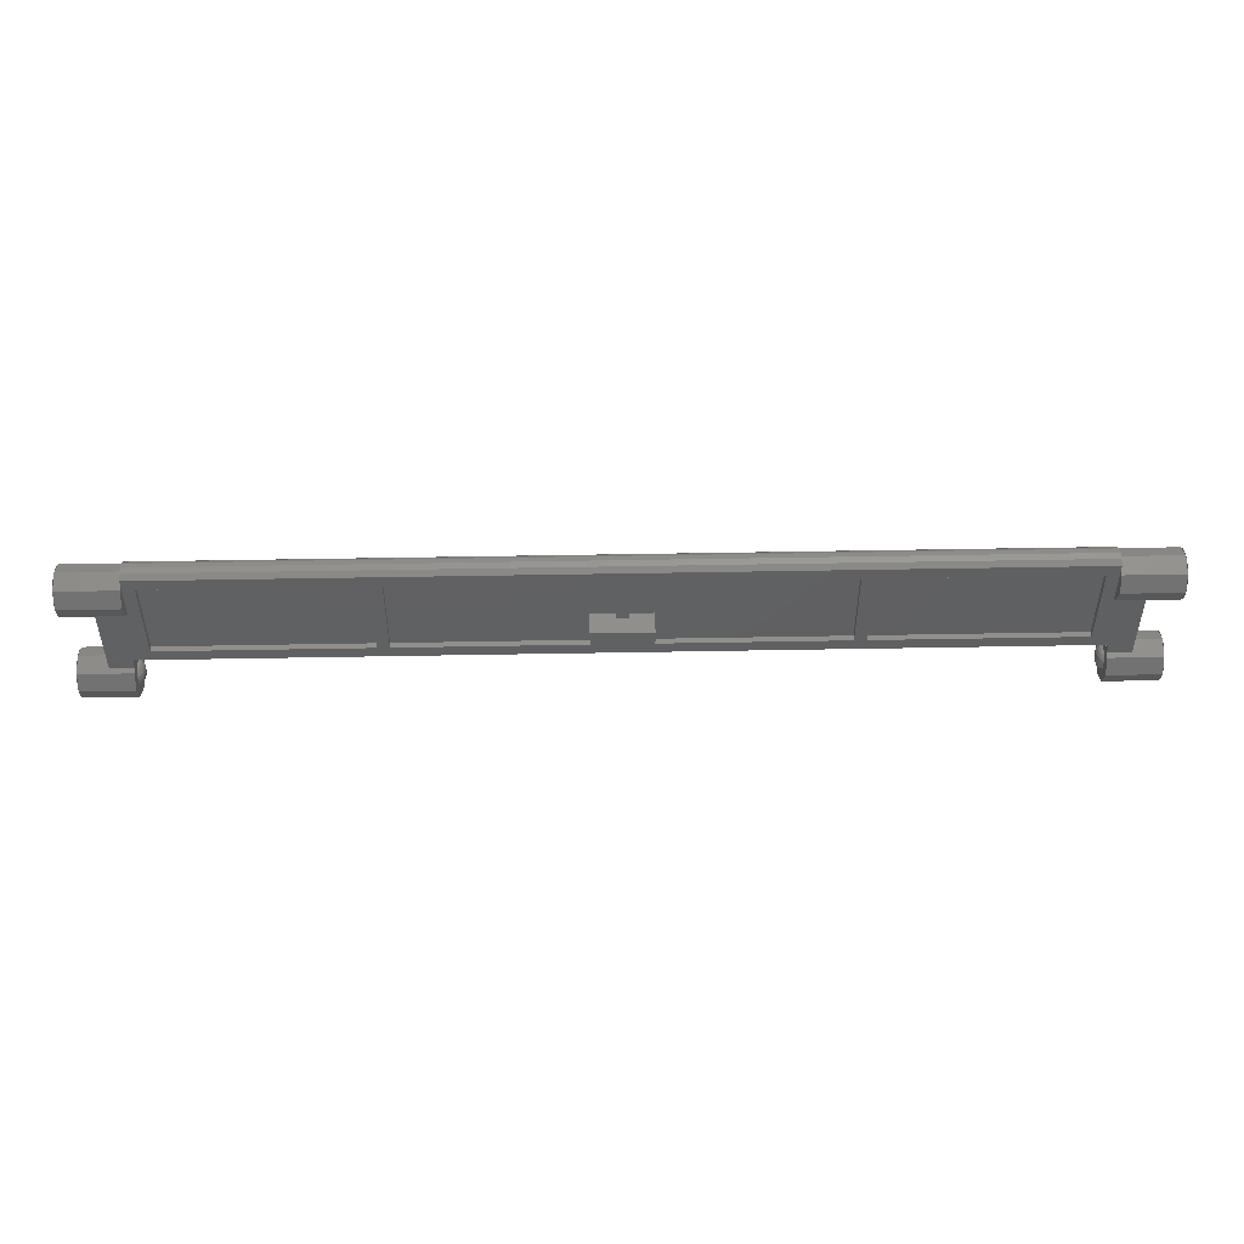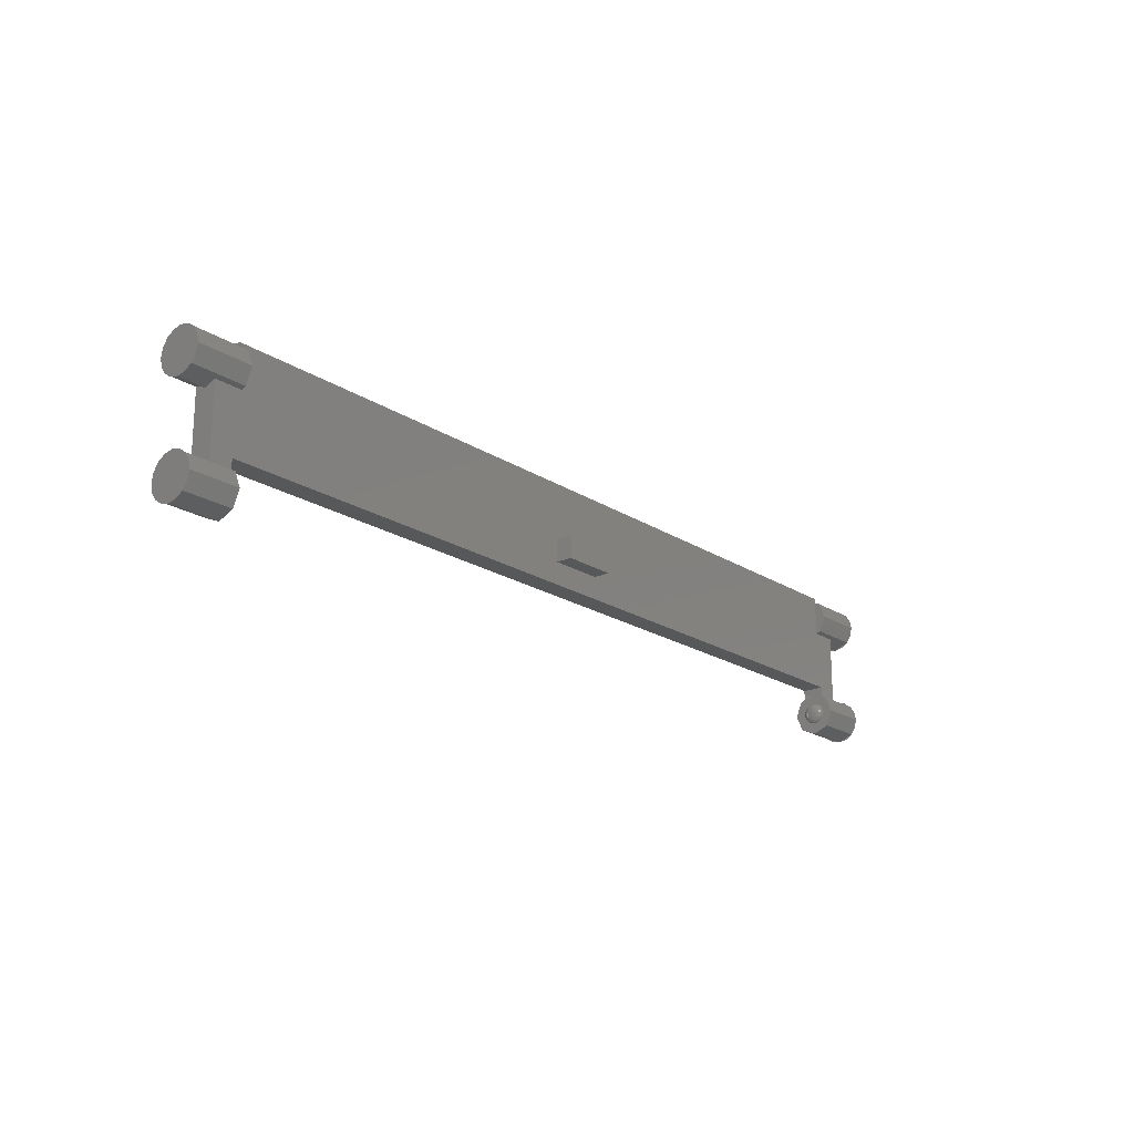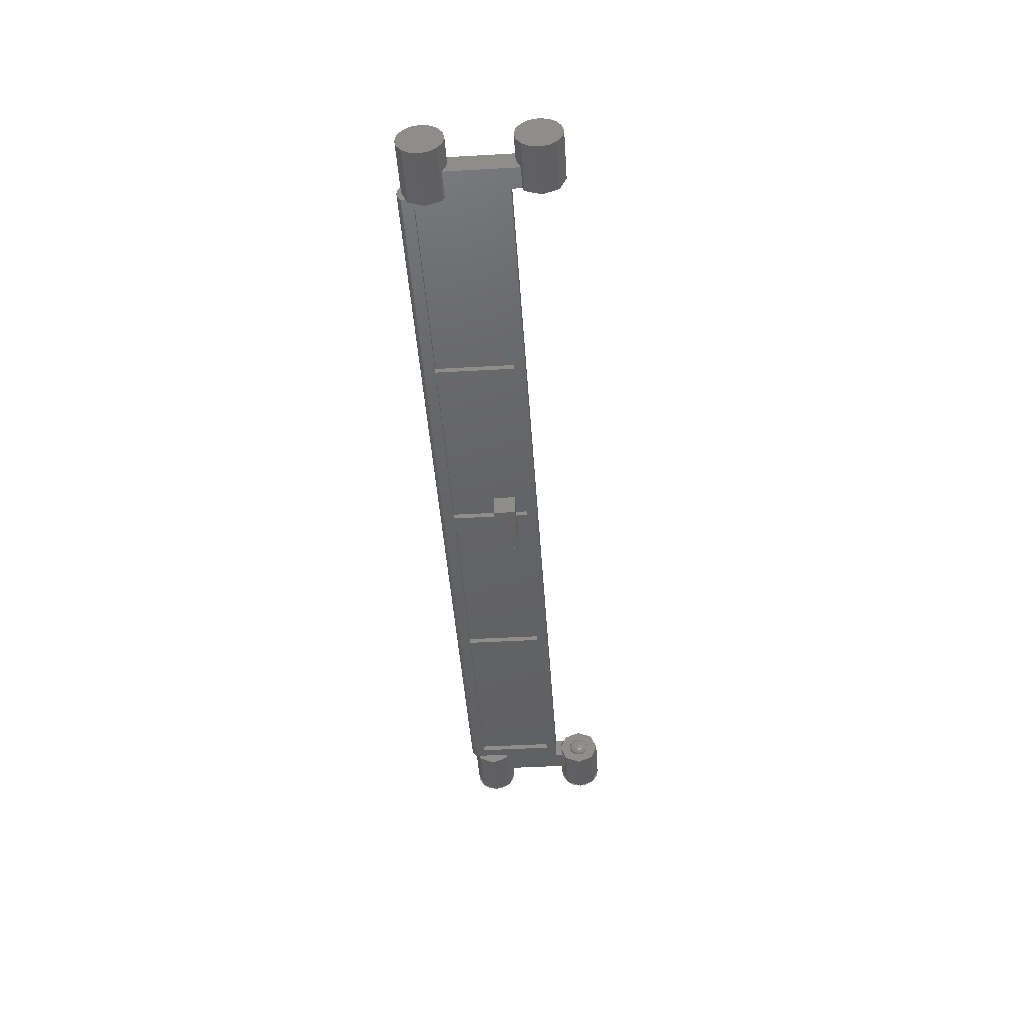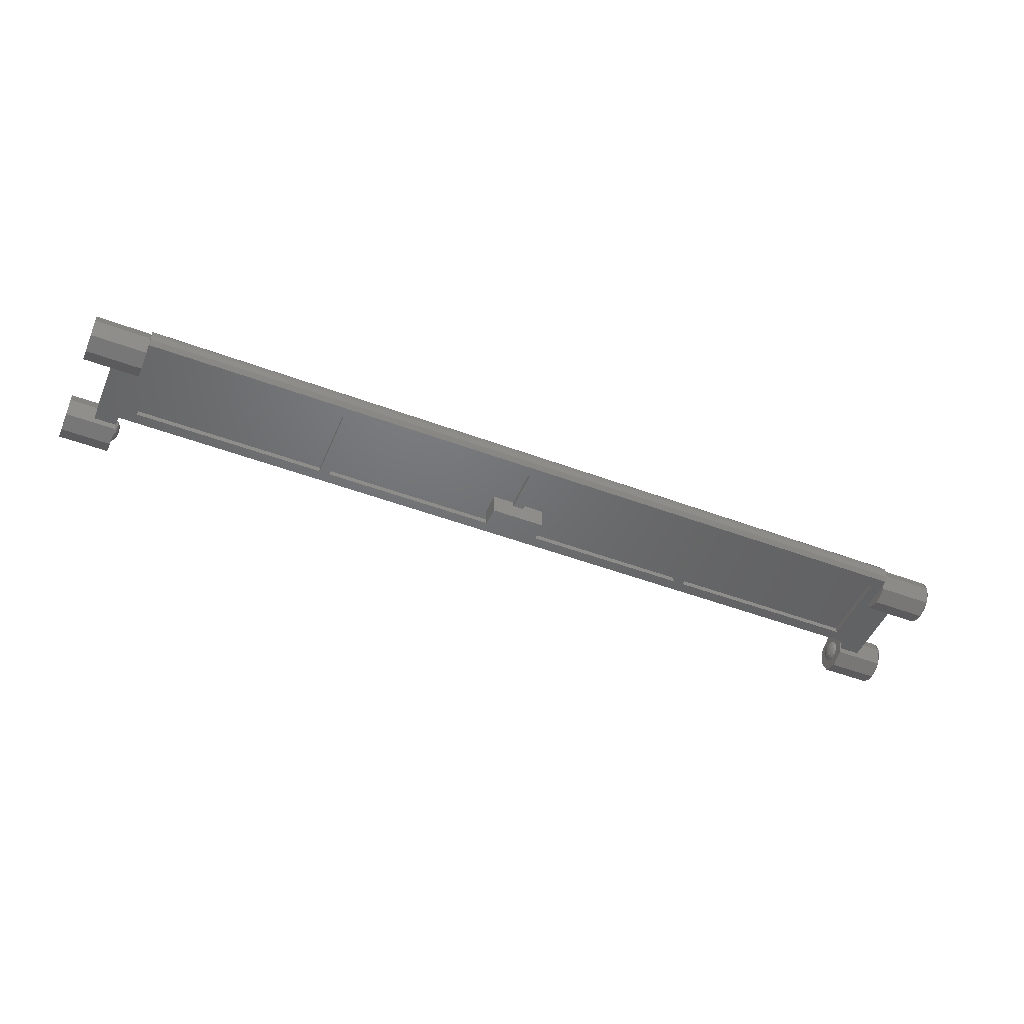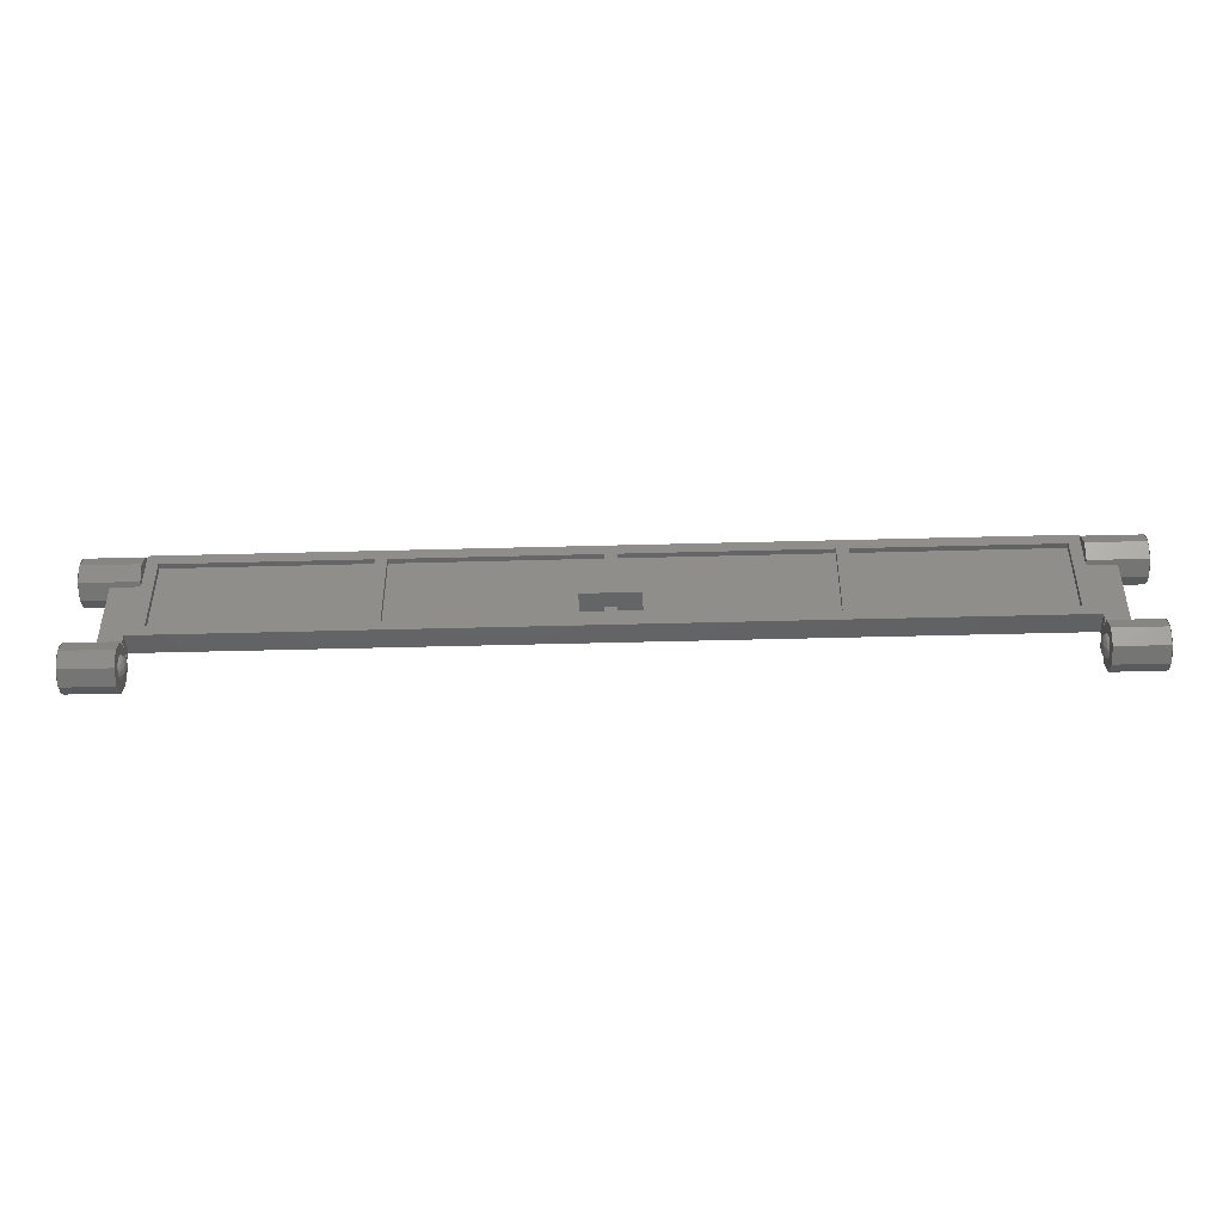
<metadata>
{"format":"stl","ext":"stl","renderer":"f3d","projection":"perspective","resolution":1024,"background":"white","views":[{"elev":48.2,"azim":178.8,"up":"+Y"},{"elev":-19.4,"azim":-50.4,"up":"+Y"},{"elev":-44.6,"azim":-86.2,"up":"+Z"},{"elev":-48.9,"azim":157.4,"up":"+Z"},{"elev":-45.2,"azim":-178.2,"up":"+Y"}]}
</metadata>
<code>
# stl→obj: 304 verts, 416 faces
v -3.04 0.1478 0.06123
v -3.04 0.16 0
v -3.04 0.16 0.08
v -3.04 0.1353 0.08
v -3.04 0.16 -0.08
v -3.04 0.1478 -0.06123
v -3.04 0.1353 -0.08
v 3.04 0.16 0.08
v 3.04 0.16 0
v 3.04 0.1478 0.06123
v 3.04 0.1353 0.08
v 3.04 0.1478 -0.06123
v 3.04 0.16 -0.08
v 3.04 0.1353 -0.08
v -3 0.9192 0.0792
v -3 0.9435 0.04286
v -3 0.9192 -0.0792
v -3 0.952 0
v -3 0.9435 -0.04286
v 3 0.9192 -0.0792
v 3 0.9435 -0.04286
v 3 0.952 0
v 3 0.9435 0.04286
v 3 0.9192 0.0792
v -3.04 0 0
v -3.04 0.1131 0.1131
v -3.04 -0 0.16
v -3.04 -0.1131 0.1131
v -3.04 -0.16 -0
v -3.04 -0.1131 -0.1131
v -3.04 0 -0.16
v -3.04 0.1131 -0.1131
v -3.4 0.16 0
v -3.4 0.1478 -0.06123
v -3.4 0 0
v -3.4 0.1131 -0.1131
v -3.4 0.06123 -0.1478
v -3.4 0 -0.16
v -3.4 -0.06123 -0.1478
v -3.4 -0.1131 -0.1131
v -3.4 -0.1478 -0.06123
v -3.4 -0.16 -0
v -3.4 -0.1478 0.06123
v -3.4 -0.1131 0.1131
v -3.4 -0.06123 0.1478
v -3.4 -0 0.16
v -3.4 0.06123 0.1478
v -3.4 0.1131 0.1131
v -3.4 0.1478 0.06123
v 3.04 0 0
v 3.04 0.1131 -0.1131
v 3.04 -0 -0.16
v 3.04 -0.1131 -0.1131
v 3.04 -0.16 0
v 3.04 -0.1131 0.1131
v 3.04 0 0.16
v 3.04 0.1131 0.1131
v 3.04 0.16 -0
v 3.4 0 0
v 3.4 0.16 0
v 3.4 0.1478 0.06123
v 3.4 0.1131 0.1131
v 3.4 0.06123 0.1478
v 3.4 -0 0.16
v 3.4 -0.06123 0.1478
v 3.4 -0.1131 0.1131
v 3.4 -0.1478 0.06123
v 3.4 -0.16 -0
v 3.4 -0.1478 -0.06123
v 3.4 -0.1131 -0.1131
v 3.4 -0.06123 -0.1478
v 3.4 0 -0.16
v 3.4 0.06123 -0.1478
v 3.4 0.1131 -0.1131
v 3.4 0.1478 -0.06123
v -3.04 -0.08 0
v -3.025 -0.07391 0
v -3.04 -0.07391 0.03061
v -3.022 -0.06269 0.03515
v -3.04 -0.05657 0.05657
v -3.022 -0.03515 0.06269
v -3.04 -0.03061 0.07391
v -3.025 0 0.07391
v -3.04 0 0.08
v -3.012 -0.05657 0
v -3.009 -0.03515 0.03515
v -3.012 0 0.05657
v -3.003 -0.03061 0
v -3.003 0 0.03061
v -3 0 -0
v -3.003 0 -0.03061
v -3 0 0
v -3.012 0 -0.05657
v -3.009 -0.03515 -0.03515
v -3.025 0 -0.07391
v -3.022 -0.03515 -0.06269
v -3.022 -0.06269 -0.03515
v -3.04 0 -0.08
v -3.04 -0.03061 -0.07391
v -3.04 -0.05657 -0.05657
v -3.04 -0.07391 -0.03061
v -3.003 0.03061 0
v -3.009 0.03515 0.03515
v -3.012 0.05657 0
v -3.022 0.03515 0.06269
v -3.022 0.06269 0.03515
v -3.025 0.07391 0
v -3.04 0.03061 0.07391
v -3.04 0.05657 0.05657
v -3.04 0.07391 0.03061
v -3.04 0.08 0
v -3.04 0.07391 -0.03061
v -3.022 0.06269 -0.03515
v -3.04 0.05657 -0.05657
v -3.022 0.03515 -0.06269
v -3.04 0.03061 -0.07391
v -3.009 0.03515 -0.03515
v 3.04 -0.08 0
v 3.025 -0.07391 0
v 3.04 -0.07391 -0.03061
v 3.022 -0.06269 -0.03515
v 3.04 -0.05657 -0.05657
v 3.022 -0.03515 -0.06269
v 3.04 -0.03061 -0.07391
v 3.025 0 -0.07391
v 3.04 0 -0.08
v 3.012 -0.05657 0
v 3.009 -0.03515 -0.03515
v 3.012 0 -0.05657
v 3.003 -0.03061 0
v 3.003 0 -0.03061
v 3 0 0
v 3.003 0 0.03061
v 3 0 -0
v 3.012 0 0.05657
v 3.009 -0.03515 0.03515
v 3.025 0 0.07391
v 3.022 -0.03515 0.06269
v 3.022 -0.06269 0.03515
v 3.04 0 0.08
v 3.04 -0.03061 0.07391
v 3.04 -0.05657 0.05657
v 3.04 -0.07391 0.03061
v 3.003 0.03061 0
v 3.009 0.03515 -0.03515
v 3.012 0.05657 0
v 3.022 0.03515 -0.06269
v 3.022 0.06269 -0.03515
v 3.025 0.07391 0
v 3.04 0.03061 -0.07391
v 3.04 0.05657 -0.05657
v 3.04 0.07391 -0.03061
v 3.04 0.08 0
v 3.04 0.07391 0.03061
v 3.022 0.06269 0.03515
v 3.04 0.05657 0.05657
v 3.022 0.03515 0.06269
v 3.04 0.03061 0.07391
v 3.009 0.03515 0.03515
v -3 0.76 0
v -3 0.92 0
v -3 0.8731 0.1131
v -3 0.76 0.16
v -3 0.6469 0.1131
v -3 0.6 -0
v -3 0.6469 -0.1131
v -3 0.76 -0.16
v -3 0.8731 -0.1131
v -3.4 0.92 0
v -3.4 0.9078 -0.06123
v -3.4 0.76 0
v -3.4 0.8731 -0.1131
v -3.4 0.8212 -0.1478
v -3.4 0.76 -0.16
v -3.4 0.6988 -0.1478
v -3.4 0.6469 -0.1131
v -3.4 0.6122 -0.06123
v -3.4 0.6 -0
v -3.4 0.6122 0.06123
v -3.4 0.6469 0.1131
v -3.4 0.6988 0.1478
v -3.4 0.76 0.16
v -3.4 0.8212 0.1478
v -3.4 0.8731 0.1131
v -3.4 0.9078 0.06123
v 3 0.76 0
v 3 0.92 0
v 3 0.8731 -0.1131
v 3 0.76 -0.16
v 3 0.6469 -0.1131
v 3 0.6 0
v 3 0.6469 0.1131
v 3 0.76 0.16
v 3 0.8731 0.1131
v 3 0.92 -0
v 3.4 0.76 0
v 3.4 0.92 0
v 3.4 0.9078 0.06123
v 3.4 0.8731 0.1131
v 3.4 0.8212 0.1478
v 3.4 0.76 0.16
v 3.4 0.6988 0.1478
v 3.4 0.6469 0.1131
v 3.4 0.6122 0.06123
v 3.4 0.6 -0
v 3.4 0.6122 -0.06123
v 3.4 0.6469 -0.1131
v 3.4 0.6988 -0.1478
v 3.4 0.76 -0.16
v 3.4 0.8212 -0.1478
v 3.4 0.8731 -0.1131
v 3.4 0.9078 -0.06123
v -3.2 0.64 0.08
v -3.2 0.64 -0.08
v -3.2 0.12 -0.08
v -3.2 0.12 0.08
v 3.2 0.12 0.08
v 3.2 0.12 -0.08
v 3.2 0.64 -0.08
v 3.2 0.64 0.08
v -3 0.92 0.08
v -3 0.92 -0.08
v -3 0.84 -0.08
v -3 0.84 0.08
v 3 0.84 0.08
v 3 0.84 -0.08
v 3 0.92 -0.08
v 3 0.92 0.08
v 3.04 0.2 0.08
v 3.04 0.2 -0.08
v -3.04 0.2 -0.08
v -3.04 0.2 0.08
v -3 0.2 0.08
v 3 0.2 0.08
v -3.2 0.2 0.08
v -3 0.64 0.08
v 3.2 0.2 0.08
v 3 0.64 0.08
v -3.04 0.12 0.08
v 3.04 0.12 0.08
v -3 0.28 -0.08
v 3 0.28 -0.08
v 3 0.2 -0.08
v -3 0.2 -0.08
v -2.92 0.84 -0.08
v -2.92 0.28 -0.08
v -1.52 0.84 -0.08
v -1.44 0.84 -0.08
v -1.44 0.28 -0.08
v -1.52 0.28 -0.08
v -0.04 0.84 -0.08
v 0.04 0.84 -0.08
v 0.04 0.28 -0.08
v -0.04 0.28 -0.08
v 1.44 0.84 -0.08
v 1.52 0.84 -0.08
v 1.52 0.28 -0.08
v 1.44 0.28 -0.08
v 2.92 0.84 -0.08
v 2.92 0.28 -0.08
v -3 0.64 -0.08
v -3.2 0.2 -0.08
v 3 0.64 -0.08
v 3.2 0.2 -0.08
v -3.04 0.12 -0.08
v 3.04 0.12 -0.08
v 3.4 -0 -0.16
v 3.4 -0.16 0
v 3.4 0 0.16
v 3.4 0.16 -0
v 3.4 0.6 0
v 3.4 0.92 -0
v 0.2 0.36 0.2
v 0.2 0.52 0.2
v -0.2 0.52 0.2
v -0.2 0.36 0.2
v 0.2 0.36 0.08
v 0.2 0.52 0.08
v -0.2 0.36 0.08
v -0.2 0.52 0.08
v 0.2 0.52 -0.2
v 0.2 0.36 -0.2
v -0.2 0.36 -0.2
v -0.2 0.52 -0.2
v 0.2 0.52 -0.04
v 0.2 0.36 -0.04
v -0.2 0.52 -0.04
v -0.2 0.36 -0.04
v -0.04 0.84 -0.04
v -0.04 0.28 -0.04
v -1.44 0.84 -0.04
v -1.44 0.28 -0.04
v 1.44 0.84 -0.04
v 1.44 0.28 -0.04
v 0.04 0.84 -0.04
v 0.04 0.28 -0.04
v 2.92 0.84 -0.04
v 2.92 0.28 -0.04
v 1.52 0.84 -0.04
v 1.52 0.28 -0.04
v -1.52 0.84 -0.04
v -1.52 0.28 -0.04
v -2.92 0.84 -0.04
v -2.92 0.28 -0.04
f 1 2 3
f 4 1 3
f 5 2 6
f 5 6 7
f 8 9 10
f 8 10 11
f 12 9 13
f 14 12 13
f 15 16 17
f 16 18 17
f 18 19 17
f 20 21 22
f 20 22 23
f 20 23 24
f 25 2 26
f 25 26 27
f 25 27 28
f 25 28 29
f 25 29 30
f 25 30 31
f 25 31 32
f 25 32 2
f 33 34 35
f 34 36 35
f 36 37 35
f 37 38 35
f 38 39 35
f 39 40 35
f 40 41 35
f 41 42 35
f 42 43 35
f 43 44 35
f 44 45 35
f 45 46 35
f 46 47 35
f 47 48 35
f 48 49 35
f 49 33 35
f 50 9 51
f 50 51 52
f 50 52 53
f 50 53 54
f 50 54 55
f 50 55 56
f 50 56 57
f 50 57 58
f 59 60 61
f 59 61 62
f 59 62 63
f 59 63 64
f 59 64 65
f 59 65 66
f 59 66 67
f 59 67 68
f 59 68 69
f 59 69 70
f 59 70 71
f 59 71 72
f 59 72 73
f 59 73 74
f 59 74 75
f 59 75 60
f 76 77 78
f 77 79 78
f 78 79 80
f 79 81 80
f 80 81 82
f 81 83 82
f 82 83 84
f 77 85 79
f 85 86 79
f 79 86 81
f 86 87 81
f 81 87 83
f 85 88 86
f 88 89 86
f 86 89 87
f 88 90 89
f 91 92 88
f 93 91 94
f 94 91 88
f 94 88 85
f 95 93 96
f 96 93 94
f 96 94 97
f 97 94 85
f 97 85 77
f 98 95 99
f 99 95 96
f 99 96 100
f 100 96 97
f 100 97 101
f 101 97 77
f 101 77 76
f 89 90 102
f 87 89 103
f 103 89 102
f 103 102 104
f 83 87 105
f 105 87 103
f 105 103 106
f 106 103 104
f 106 104 107
f 84 83 108
f 108 83 105
f 108 105 109
f 109 105 106
f 109 106 110
f 110 106 107
f 110 107 111
f 111 107 112
f 107 113 112
f 112 113 114
f 113 115 114
f 114 115 116
f 115 95 116
f 116 95 98
f 107 104 113
f 104 117 113
f 113 117 115
f 117 93 115
f 115 93 95
f 104 102 117
f 102 91 117
f 117 91 93
f 102 92 91
f 118 119 120
f 119 121 120
f 120 121 122
f 121 123 122
f 122 123 124
f 123 125 124
f 124 125 126
f 119 127 121
f 127 128 121
f 121 128 123
f 128 129 123
f 123 129 125
f 127 130 128
f 130 131 128
f 128 131 129
f 130 132 131
f 133 134 130
f 135 133 136
f 136 133 130
f 136 130 127
f 137 135 138
f 138 135 136
f 138 136 139
f 139 136 127
f 139 127 119
f 140 137 141
f 141 137 138
f 141 138 142
f 142 138 139
f 142 139 143
f 143 139 119
f 143 119 118
f 131 132 144
f 129 131 145
f 145 131 144
f 145 144 146
f 125 129 147
f 147 129 145
f 147 145 148
f 148 145 146
f 148 146 149
f 126 125 150
f 150 125 147
f 150 147 151
f 151 147 148
f 151 148 152
f 152 148 149
f 152 149 153
f 153 149 154
f 149 155 154
f 154 155 156
f 155 157 156
f 156 157 158
f 157 137 158
f 158 137 140
f 149 146 155
f 146 159 155
f 155 159 157
f 159 135 157
f 157 135 137
f 146 144 159
f 144 133 159
f 159 133 135
f 144 134 133
f 160 161 162
f 160 162 163
f 160 163 164
f 160 164 165
f 160 165 166
f 160 166 167
f 160 167 168
f 160 168 161
f 169 170 171
f 170 172 171
f 172 173 171
f 173 174 171
f 174 175 171
f 175 176 171
f 176 177 171
f 177 178 171
f 178 179 171
f 179 180 171
f 180 181 171
f 181 182 171
f 182 183 171
f 183 184 171
f 184 185 171
f 185 169 171
f 186 187 188
f 186 188 189
f 186 189 190
f 186 190 191
f 186 191 192
f 186 192 193
f 186 193 194
f 186 194 195
f 196 197 198
f 196 198 199
f 196 199 200
f 196 200 201
f 196 201 202
f 196 202 203
f 196 203 204
f 196 204 205
f 196 205 206
f 196 206 207
f 196 207 208
f 196 208 209
f 196 209 210
f 196 210 211
f 196 211 212
f 196 212 197
f 213 214 215
f 213 215 216
f 217 218 219
f 217 219 220
f 221 222 223
f 221 223 224
f 225 226 227
f 225 227 228
f 229 230 13
f 229 13 8
f 3 5 231
f 3 231 232
f 231 230 229
f 231 229 232
f 233 234 228
f 233 228 221
f 235 233 236
f 235 236 213
f 234 237 220
f 234 220 238
f 216 239 232
f 216 232 235
f 240 217 237
f 240 237 229
f 222 227 226
f 222 226 223
f 241 242 243
f 241 243 244
f 223 245 246
f 223 246 241
f 247 248 249
f 247 249 250
f 251 252 253
f 251 253 254
f 255 256 257
f 255 257 258
f 259 226 242
f 259 242 260
f 214 261 244
f 214 244 262
f 263 219 264
f 263 264 243
f 262 231 265
f 262 265 215
f 230 264 218
f 230 218 266
f 20 17 19
f 20 19 21
f 21 19 18
f 21 18 22
f 22 18 16
f 22 16 23
f 23 16 15
f 23 15 24
f 2 33 48
f 2 48 26
f 26 48 46
f 26 46 27
f 27 46 44
f 27 44 28
f 28 44 42
f 28 42 29
f 29 42 40
f 29 40 30
f 30 40 38
f 30 38 31
f 31 38 36
f 31 36 32
f 32 36 33
f 32 33 2
f 9 60 74
f 9 74 51
f 51 74 267
f 51 267 52
f 52 267 70
f 52 70 53
f 53 70 268
f 53 268 54
f 54 268 66
f 54 66 55
f 55 66 269
f 55 269 56
f 56 269 62
f 56 62 57
f 57 62 270
f 57 270 58
f 161 169 184
f 161 184 162
f 162 184 182
f 162 182 163
f 163 182 180
f 163 180 164
f 164 180 178
f 164 178 165
f 165 178 176
f 165 176 166
f 166 176 174
f 166 174 167
f 167 174 172
f 167 172 168
f 168 172 169
f 168 169 161
f 187 197 211
f 187 211 188
f 188 211 209
f 188 209 189
f 189 209 207
f 189 207 190
f 190 207 271
f 190 271 191
f 191 271 203
f 191 203 192
f 192 203 201
f 192 201 193
f 193 201 199
f 193 199 194
f 194 199 272
f 194 272 195
f 273 274 275
f 273 275 276
f 273 277 278
f 273 278 274
f 276 279 277
f 276 277 273
f 275 280 279
f 275 279 276
f 274 278 280
f 274 280 275
f 281 282 283
f 281 283 284
f 281 285 286
f 281 286 282
f 284 287 285
f 284 285 281
f 283 288 287
f 283 287 284
f 282 286 288
f 282 288 283
f 289 251 254
f 289 254 290
f 291 248 251
f 291 251 289
f 292 249 248
f 292 248 291
f 290 254 249
f 290 249 292
f 291 289 290
f 291 290 292
f 293 255 258
f 293 258 294
f 295 252 255
f 295 255 293
f 296 253 252
f 296 252 295
f 294 258 253
f 294 253 296
f 295 293 294
f 295 294 296
f 297 259 260
f 297 260 298
f 299 256 259
f 299 259 297
f 300 257 256
f 300 256 299
f 298 260 257
f 298 257 300
f 299 297 298
f 299 298 300
f 301 247 250
f 301 250 302
f 303 245 247
f 303 247 301
f 304 246 245
f 304 245 303
f 302 250 246
f 302 246 304
f 303 301 302
f 303 302 304

</code>
